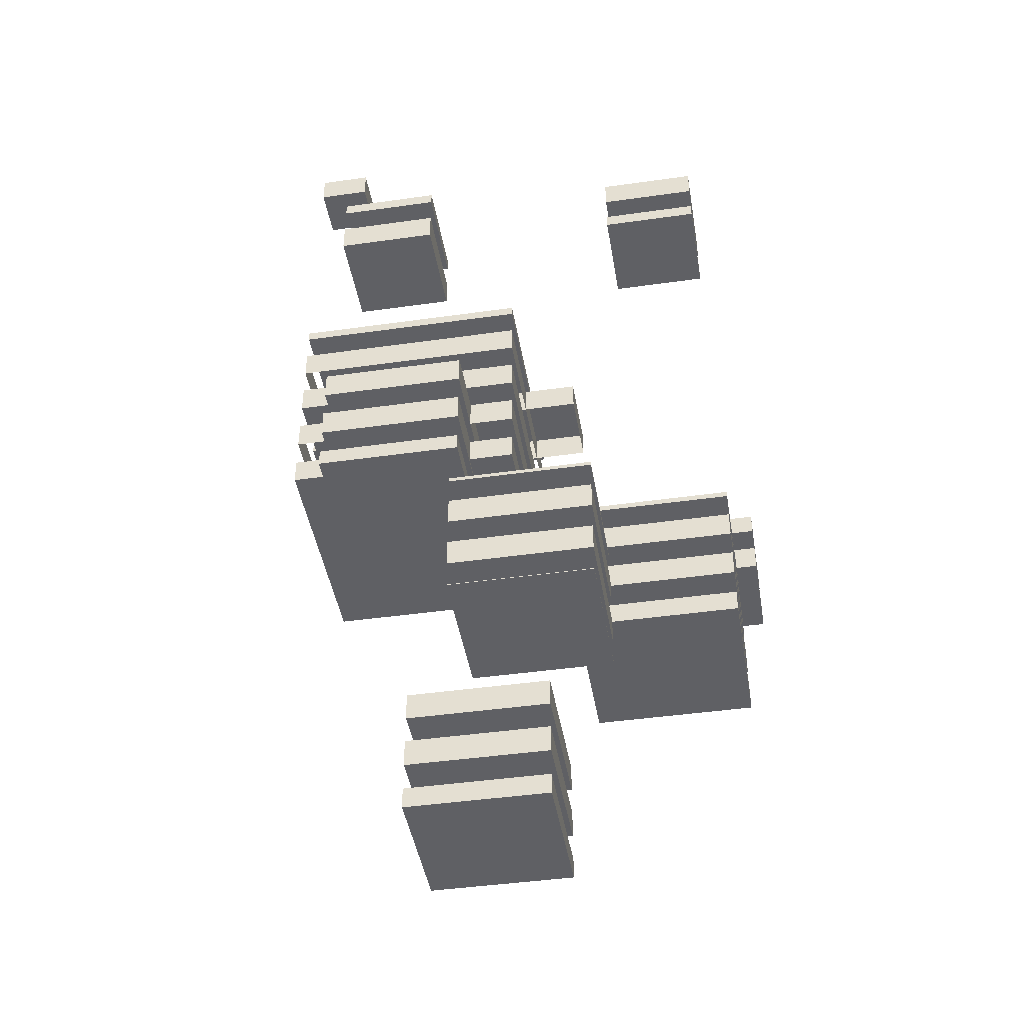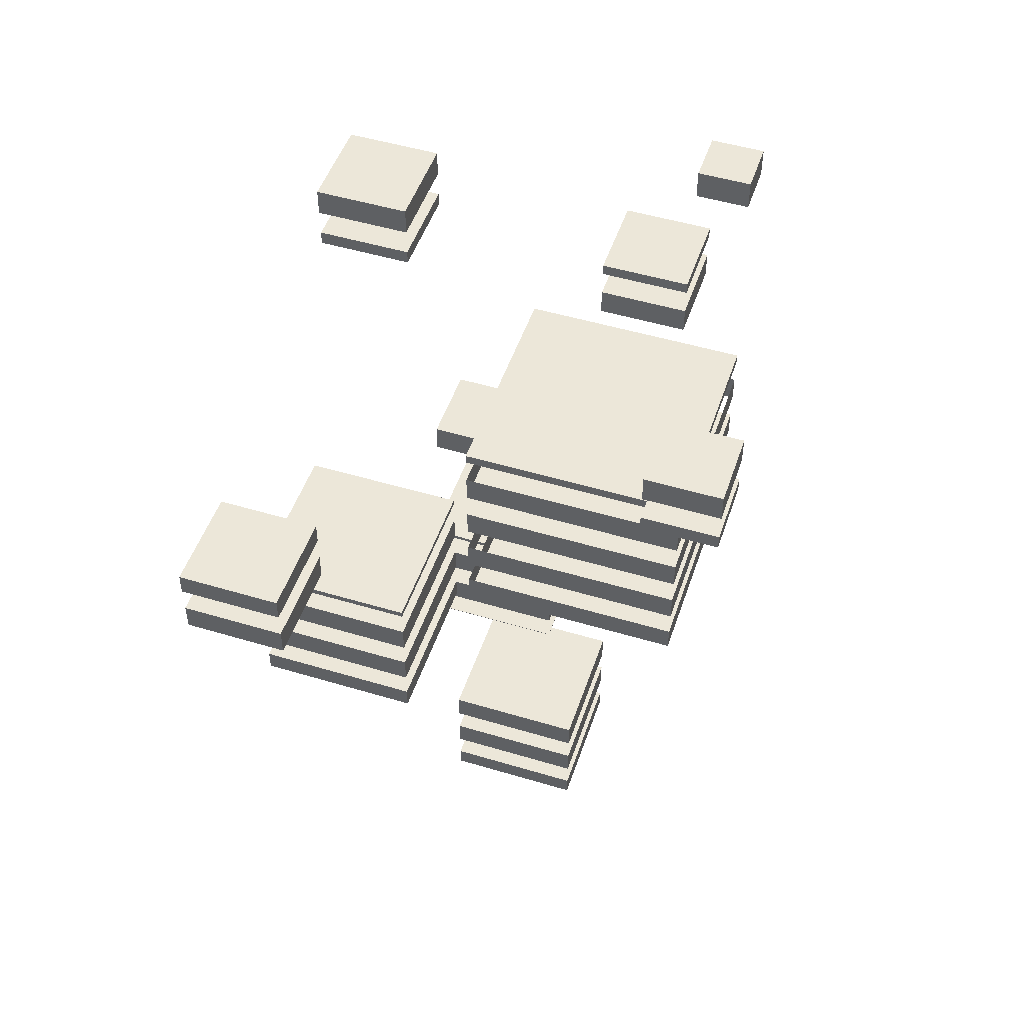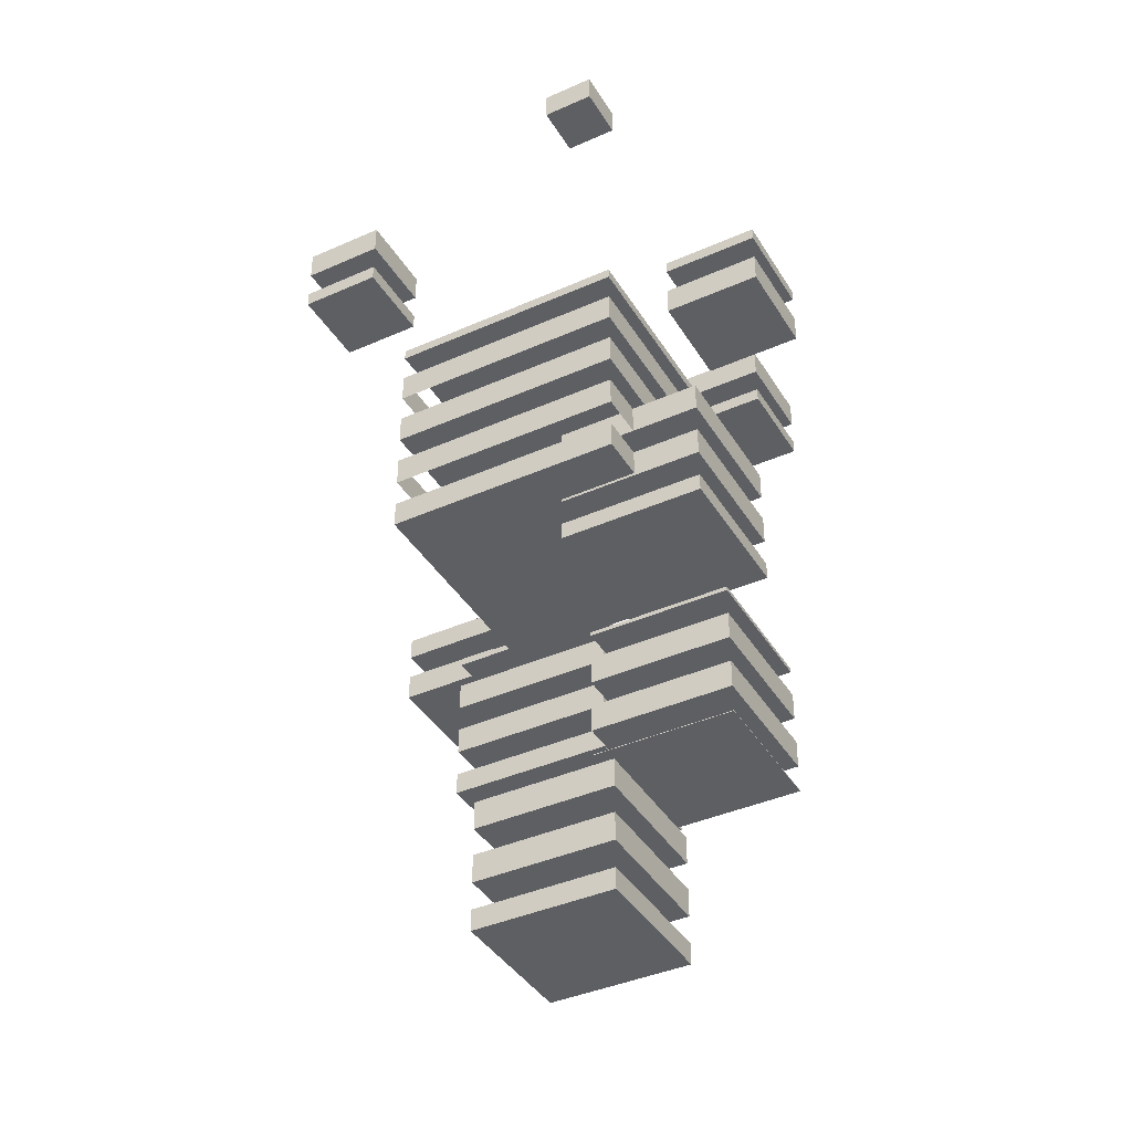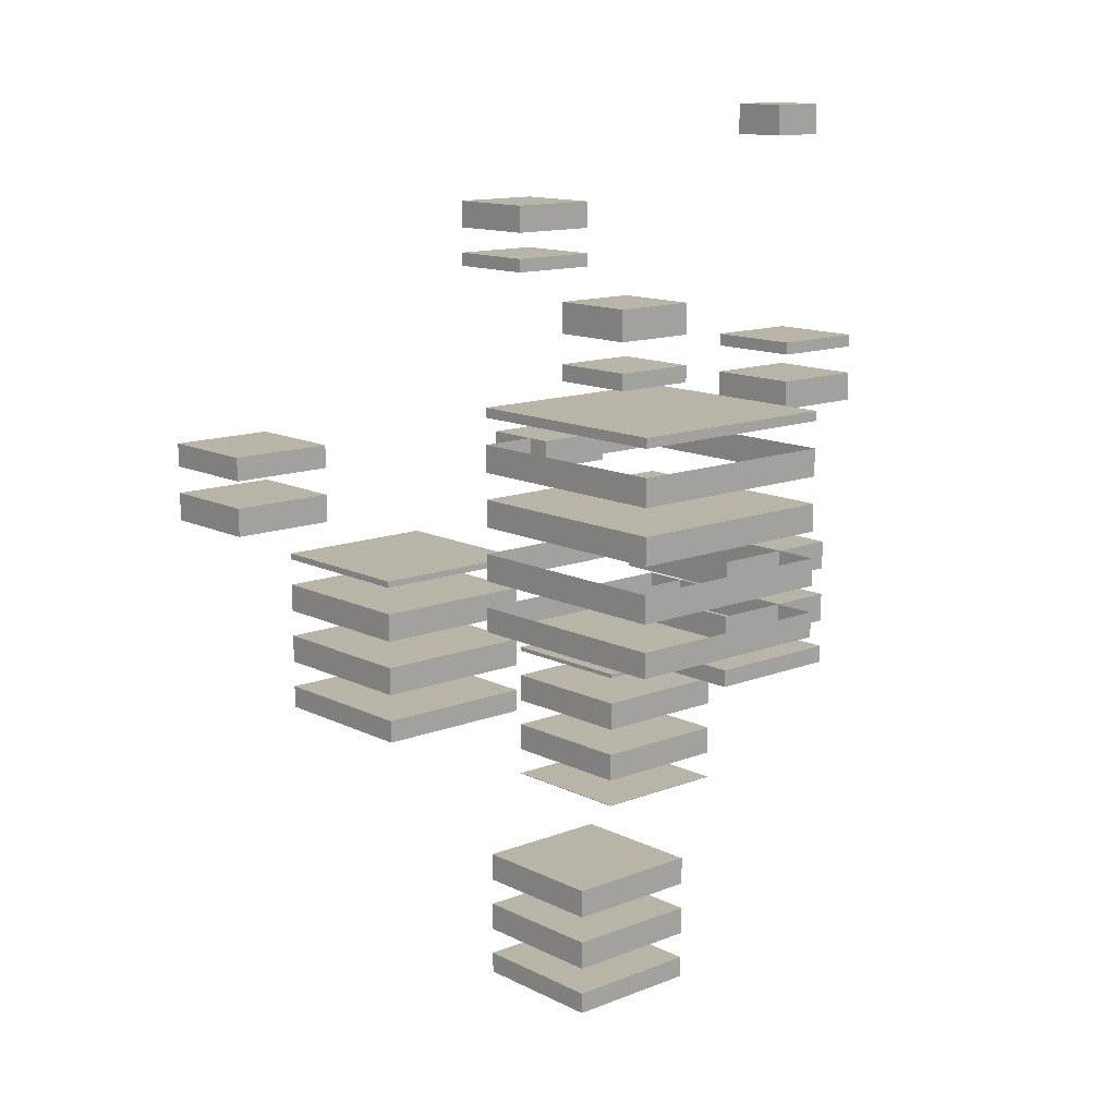
<metadata>
{"format":"obj","ext":"obj","renderer":"f3d","projection":"perspective","resolution":1024,"background":"white","views":[{"elev":-43.6,"azim":-80.5,"up":"+Y"},{"elev":49.6,"azim":108.4,"up":"+Y"},{"elev":-40.1,"azim":-151.3,"up":"+Y"},{"elev":13.1,"azim":138.4,"up":"+Y"}]}
</metadata>
<code>
g Bool_en cubes Cube_101
v -9.174 11.34 -14.35
v -5.445 11.34 -14.35
v -5.445 11.34 -18.08
v -9.174 11.34 -18.08
v -9.174 8.66 -14.35
v -5.445 8.66 -14.35
v -9.174 10.86 -14.35
v -5.445 10.86 -14.35
v -9.174 9.779 -14.35
v -5.445 9.779 -14.35
v -5.445 8.66 -18.08
v -5.445 10.86 -18.08
v -5.445 9.779 -18.08
v -9.174 8.66 -18.08
v -9.174 10.86 -18.08
v -9.174 9.779 -18.08
f 6 10 9 5
f 8 2 1 7
f 11 13 10 6
f 12 3 2 8
f 15 4 3 12
f 13 11 14 16
f 5 9 16 14
f 7 1 4 15
f 2 3 4 1
g Bool_en cubes Cube_9
v -6.841 -1.903 -13.42
v -1.26 -1.903 -13.42
v -1.26 -1.903 -19.01
v -6.841 -1.903 -19.01
v -6.841 -0.1401 -13.42
v -1.26 -0.1401 -13.42
v -6.841 -1.221 -13.42
v -1.26 -1.221 -13.42
v -6.841 2.06 -13.42
v -1.26 2.06 -13.42
v -6.841 0.9793 -13.42
v -1.26 0.9793 -13.42
v -6.841 3.179 -13.42
v -1.26 3.179 -13.42
v -1.26 -0.1401 -19.01
v -1.26 -1.221 -19.01
v -1.26 2.06 -19.01
v -1.26 0.9793 -19.01
v -1.26 3.179 -19.01
v -6.841 -0.1401 -19.01
v -6.841 -1.221 -19.01
v -6.841 2.06 -19.01
v -6.841 0.9793 -19.01
v -6.841 3.179 -19.01
v -4.266 2.06 -13.42
v -4.266 2.06 -19.01
v -4.266 0.9793 -13.42
v -4.266 0.9793 -19.01
v -4.266 3.179 -13.42
v -4.266 3.179 -19.01
f 43 27 21
f 21 22 28 43
f 45 29 25
f 25 41 30 45
f 41 26 30
f 23 17 18 24
f 31 34 28 22
f 33 35 30 26
f 24 18 19 32
f 42 38 40
f 40 46 33 42
f 46 35 33
f 44 31 36 39
f 44 34 31
f 32 19 20 37
f 21 27 39 36
f 37 20 17 23
f 25 29 40 38
f 19 18 17 20
g Bool_en cubes Cube_8
v -1.806 -15.26 -10.6
v 3.776 -15.26 -10.6
v 3.776 -15.26 -16.19
v -1.806 -15.26 -16.19
v -1.806 -13.34 -10.6
v 3.776 -13.34 -10.6
v -1.806 -14.42 -10.6
v 3.776 -14.42 -10.6
v -1.806 -11.14 -10.6
v 3.776 -11.14 -10.6
v -1.806 -12.22 -10.6
v 3.776 -12.22 -10.6
v -1.806 -10.02 -10.6
v 3.776 -10.02 -10.6
v 3.776 -13.34 -16.19
v 3.776 -14.42 -16.19
v 3.776 -11.14 -16.19
v 3.776 -12.22 -16.19
v 3.776 -10.02 -16.19
v -1.806 -13.34 -16.19
v -1.806 -14.42 -16.19
v -1.806 -11.14 -16.19
v -1.806 -12.22 -16.19
v -1.806 -10.02 -16.19
f 52 58 57 51
f 56 60 59 55
f 53 47 48 54
f 61 64 58 52
f 54 48 49 62
f 63 65 60 56
f 65 63 68 70
f 64 61 66 69
f 62 49 50 67
f 51 57 69 66
f 67 50 47 53
f 55 59 70 68
f 49 48 47 50
g Bool_en cubes Cube_7
v -0.554 6.46 -9.539
v 2.524 6.46 -9.539
v -0.554 7.579 -9.539
v 2.524 7.579 -9.539
v 2.524 6.46 -12.62
v 2.524 7.579 -12.62
v -0.554 6.46 -12.62
v -0.554 7.579 -12.62
v -0.554 6.46 -11.67
v -0.554 7.579 -11.67
f 72 74 73 71
f 75 76 74 72
f 76 75 77 78
f 73 80 77 79
f 80 78 77
f 71 73 79
g Bool_en cubes Cube_6
v 5.086 11.38 -19.91
v 8.164 11.38 -19.91
v 8.164 11.38 -22.99
v 5.086 11.38 -22.99
v 5.086 13.06 -19.91
v 8.164 13.06 -19.91
v 5.086 11.98 -19.91
v 8.164 11.98 -19.91
v 5.086 14.18 -19.91
v 8.164 14.18 -19.91
v 8.164 13.06 -22.99
v 8.164 11.98 -22.99
v 8.164 14.18 -22.99
v 5.086 13.06 -22.99
v 5.086 11.98 -22.99
v 5.086 14.18 -22.99
f 87 81 82 88
f 86 90 89 85
f 91 93 90 86
f 88 82 83 92
f 93 91 94 96
f 92 83 84 95
f 95 84 81 87
f 85 89 96 94
f 83 82 81 84
g Bool_en cubes Cube_5
v 8.962 7.387 -2.438
v 13.15 7.387 -2.438
v 13.15 7.387 -6.626
v 8.962 7.387 -6.626
v 8.962 4.26 -2.438
v 13.15 4.26 -2.438
v 8.962 6.46 -2.438
v 13.15 6.46 -2.438
v 8.962 5.379 -2.438
v 13.15 5.379 -2.438
v 13.15 4.26 -6.626
v 13.15 6.46 -6.626
v 13.15 5.379 -6.626
v 8.962 4.26 -6.626
v 8.962 6.46 -6.626
v 8.962 5.379 -6.626
f 102 106 105 101
f 104 98 97 103
f 107 109 106 102
f 108 99 98 104
f 111 100 99 108
f 109 107 110 112
f 101 105 112 110
f 103 97 100 111
f 98 99 100 97
g Bool_en cubes Cube_4
v -4.266 -0.03407 -11.67
v -4.266 9.058 -11.67
v 4.826 -0.03407 -11.67
v 4.826 9.058 -11.67
v 4.826 -0.03407 -20.76
v 4.826 9.058 -20.76
v -4.266 -0.03407 -20.76
v -4.266 9.058 -20.76
v -4.266 2.06 -11.67
v 4.826 2.06 -11.67
v -4.266 0.9793 -11.67
v 4.826 0.9793 -11.67
v -4.266 4.26 -11.67
v 4.826 4.26 -11.67
v -4.266 3.179 -11.67
v 4.826 3.179 -11.67
v -4.266 6.46 -11.67
v 4.826 6.46 -11.67
v -4.266 5.379 -11.67
v 4.826 5.379 -11.67
v -4.266 8.66 -11.67
v 4.826 8.66 -11.67
v -4.266 7.579 -11.67
v 4.826 7.579 -11.67
v 4.826 2.06 -20.76
v 4.826 0.9793 -20.76
v 4.826 4.26 -20.76
v 4.826 3.179 -20.76
v 4.826 6.46 -20.76
v 4.826 5.379 -20.76
v 4.826 8.66 -20.76
v 4.826 7.579 -20.76
v -4.266 2.06 -20.76
v -4.266 0.9793 -20.76
v -4.266 4.26 -20.76
v -4.266 3.179 -20.76
v -4.266 6.46 -20.76
v -4.266 5.379 -20.76
v -4.266 8.66 -20.76
v -4.266 7.579 -20.76
v -4.266 2.06 -13.42
v -4.266 2.06 -19.01
v -4.266 0.9793 -13.42
v -4.266 0.9793 -19.01
v -4.266 3.179 -13.42
v -4.266 3.179 -19.01
v -0.554 6.46 -11.67
v -0.554 7.579 -11.67
f 122 128 127 121
f 126 132 131 125
f 159 160 135 129
f 159 130 136 160
f 123 113 115 124
f 134 116 114 133
f 137 140 128 122
f 139 142 132 126
f 141 144 136 130
f 124 115 117 138
f 143 118 116 134
f 151 120 118 143
f 144 141 149 152
f 142 139 147 150
f 140 137 145 148
f 138 117 119 146
f 148 145 154
f 121 127 157
f 154 153 121
f 121 157 158
f 154 121 158 148
f 147 125 131 150
f 129 135 152 149
f 155 113 123
f 113 156 146 119
f 155 156 113
f 151 133 114 120
f 116 118 120 114
f 117 115 113 119
g Bool_en cubes Cube_3
v -5.446 -7.845 -8.332
v -5.446 -2.177 -8.332
v 0.2217 -7.845 -8.332
v 0.2217 -2.177 -8.332
v 0.2217 -7.845 -14
v 0.2217 -2.177 -14
v -5.446 -7.845 -14
v -5.446 -2.177 -14
v -5.446 -6.74 -8.332
v 0.2217 -6.74 -8.332
v -5.446 -7.821 -8.332
v 0.2217 -7.821 -8.332
v -5.446 -4.54 -8.332
v 0.2217 -4.54 -8.332
v -5.446 -5.621 -8.332
v 0.2217 -5.621 -8.332
v -5.446 -2.34 -8.332
v 0.2217 -2.34 -8.332
v -5.446 -3.421 -8.332
v 0.2217 -3.421 -8.332
v 0.2217 -6.74 -14
v 0.2217 -7.821 -14
v 0.2217 -4.54 -14
v 0.2217 -5.621 -14
v 0.2217 -2.34 -14
v 0.2217 -3.421 -14
v -5.446 -6.74 -14
v -5.446 -7.821 -14
v -5.446 -4.54 -14
v -5.446 -5.621 -14
v -5.446 -2.34 -14
v -5.446 -3.421 -14
f 170 176 175 169
f 174 180 179 173
f 171 161 163 172
f 178 164 162 177
f 181 184 176 170
f 183 186 180 174
f 172 163 165 182
f 185 166 164 178
f 191 168 166 185
f 186 183 189 192
f 184 181 187 190
f 182 165 167 188
f 169 175 190 187
f 173 179 192 189
f 188 167 161 171
f 177 162 168 191
f 164 166 168 162
f 165 163 161 167
g Bool_en cubes Cube_2
v -3.625 19.66 -18.93
v -1.599 19.66 -18.93
v -3.625 20.78 -18.93
v -1.599 20.78 -18.93
v -1.599 19.66 -20.96
v -1.599 20.78 -20.96
v -3.625 19.66 -20.96
v -3.625 20.78 -20.96
f 194 196 195 193
f 197 198 196 194
f 198 197 199 200
f 193 195 200 199
g Bool_en cubes Cube_1
v -4.515 13.62 -3.482
v -0.7096 13.62 -3.482
v -0.7096 13.62 -7.287
v -4.515 13.62 -7.287
v -4.515 15.26 -3.482
v -0.7096 15.26 -3.482
v -4.515 14.18 -3.482
v -0.7096 14.18 -3.482
v -4.515 16.38 -3.482
v -0.7096 16.38 -3.482
v -0.7096 15.26 -7.287
v -0.7096 14.18 -7.287
v -0.7096 16.38 -7.287
v -4.515 15.26 -7.287
v -4.515 14.18 -7.287
v -4.515 16.38 -7.287
f 207 201 202 208
f 206 210 209 205
f 211 213 210 206
f 208 202 203 212
f 213 211 214 216
f 212 203 204 215
f 215 204 201 207
f 205 209 216 214
f 203 202 201 204
g Bool_en cubes Cube
v 1.813 -4.321 -3.302
v 1.813 2.311 -3.302
v 8.444 -4.321 -3.302
v 8.444 2.311 -3.302
v 8.444 -4.321 -9.933
v 8.444 2.311 -9.933
v 1.813 -4.321 -9.933
v 1.813 2.311 -9.933
v 1.813 -2.34 -3.302
v 8.444 -2.34 -3.302
v 1.813 -3.421 -3.302
v 8.444 -3.421 -3.302
v 1.813 -0.1401 -3.302
v 8.444 -0.1401 -3.302
v 1.813 -1.221 -3.302
v 8.444 -1.221 -3.302
v 1.813 2.06 -3.302
v 8.444 2.06 -3.302
v 1.813 0.9793 -3.302
v 8.444 0.9793 -3.302
v 8.444 -2.34 -9.933
v 8.444 -3.421 -9.933
v 8.444 -0.1401 -9.933
v 8.444 -1.221 -9.933
v 8.444 2.06 -9.933
v 8.444 0.9793 -9.933
v 1.813 -2.34 -9.933
v 1.813 -3.421 -9.933
v 1.813 -0.1401 -9.933
v 1.813 -1.221 -9.933
v 1.813 2.06 -9.933
v 1.813 0.9793 -9.933
f 226 232 231 225
f 230 236 235 229
f 227 217 219 228
f 234 220 218 233
f 237 240 232 226
f 239 242 236 230
f 228 219 221 238
f 241 222 220 234
f 247 224 222 241
f 242 239 245 248
f 240 237 243 246
f 238 221 223 244
f 225 231 246 243
f 229 235 248 245
f 244 223 217 227
f 233 218 224 247
f 220 222 224 218
f 221 219 217 223
g Bool_en boleen Cloneur Cube_21
v -1.806 -13.34 -10.6
v 3.776 -13.34 -10.6
v -1.806 -14.42 -10.6
v 3.776 -14.42 -10.6
v 3.776 -13.34 -16.19
v 3.776 -14.42 -16.19
v -1.806 -13.34 -16.19
v -1.806 -14.42 -16.19
f 253 250 249 255
f 256 251 252 254
g Bool_en boleen Cloneur Cube_31
v -1.806 -11.14 -10.6
v 3.776 -11.14 -10.6
v -1.806 -12.22 -10.6
v 3.776 -12.22 -10.6
v 3.776 -11.14 -16.19
v 3.776 -12.22 -16.19
v -1.806 -11.14 -16.19
v -1.806 -12.22 -16.19
f 261 258 257 263
f 264 259 260 262
g Bool_en boleen Cloneur Cube_41
v -1.806 -10.02 -10.6
v 3.776 -10.02 -10.6
v 3.776 -10.02 -16.19
v -1.806 -10.02 -16.19
f 268 265 266 267
g Bool_en boleen Cloneur Cube_51
v -5.446 -6.74 -8.332
v 0.2217 -6.74 -8.332
v -5.446 -7.821 -8.332
v 0.2217 -7.821 -8.332
v 0.2217 -6.74 -14
v 0.2217 -7.821 -14
v -5.446 -6.74 -14
v -5.446 -7.821 -14
f 273 270 269 275
f 276 271 272 274
g Bool_en boleen Cloneur Cube_61
v -5.446 -4.54 -8.332
v 0.2217 -4.54 -8.332
v -5.446 -5.621 -8.332
v 0.2217 -5.621 -8.332
v 0.2217 -4.54 -14
v 0.2217 -5.621 -14
v -5.446 -4.54 -14
v -5.446 -5.621 -14
f 281 278 277 283
f 284 279 280 282
g Bool_en boleen Cloneur Cube_71
v -5.446 -2.34 -8.332
v 0.2217 -2.34 -8.332
v -5.446 -3.421 -8.332
v 0.2217 -3.421 -8.332
v 0.2217 -2.34 -14
v 0.2217 -3.421 -14
v -5.446 -2.34 -14
v -5.446 -3.421 -14
v 1.813 -2.34 -3.302
v 8.444 -2.34 -3.302
v 1.813 -3.421 -3.302
v 8.444 -3.421 -3.302
v 8.444 -2.34 -9.933
v 8.444 -3.421 -9.933
v 1.813 -2.34 -9.933
v 1.813 -3.421 -9.933
f 289 286 285 291
f 297 294 293 299
f 292 287 288 290
f 300 295 296 298
g Bool_en boleen Cloneur Cube_81
v -6.841 -0.1401 -13.42
v -1.26 -0.1401 -13.42
v -6.841 -1.221 -13.42
v -1.26 -1.221 -13.42
v -1.26 -0.1401 -19.01
v -1.26 -1.221 -19.01
v -6.841 -0.1401 -19.01
v -6.841 -1.221 -19.01
v 1.813 -0.1401 -3.302
v 8.444 -0.1401 -3.302
v 1.813 -1.221 -3.302
v 8.444 -1.221 -3.302
v 8.444 -0.1401 -9.933
v 8.444 -1.221 -9.933
v 1.813 -0.1401 -9.933
v 1.813 -1.221 -9.933
f 305 302 301 307
f 313 310 309 315
f 303 304 306 308
f 316 311 312 314
g Bool_en boleen Cloneur Cube_91
v -6.841 2.06 -13.42
v -1.26 2.06 -13.42
v -6.841 0.9793 -13.42
v -1.26 2.06 -19.01
v -6.841 2.06 -19.01
v -6.841 0.9793 -19.01
v 1.813 2.06 -3.302
v 8.444 2.06 -3.302
v 1.813 0.9793 -3.302
v 8.444 0.9793 -3.302
v 8.444 2.06 -9.933
v 8.444 0.9793 -9.933
v 1.813 2.06 -9.933
v 1.813 0.9793 -9.933
v -4.266 2.06 -13.42
v -4.266 2.06 -19.01
v -4.266 0.9793 -13.42
v -4.266 0.9793 -19.01
f 321 331 317
f 318 332 320
f 332 318 331 321
f 324 323 329 327
f 319 333 334 322
f 330 325 326 328
g Bool_en boleen Cloneur Cube_10
v -6.841 3.179 -13.42
v -6.841 3.179 -19.01
v 8.962 4.26 -2.438
v 13.15 4.26 -2.438
v 13.15 4.26 -6.626
v 8.962 4.26 -6.626
v -4.266 4.26 -11.67
v 4.826 4.26 -11.67
v 4.826 4.26 -20.76
v -4.266 4.26 -20.76
v -4.266 3.179 -13.42
v -4.266 3.179 -19.01
f 343 342 341 344
f 339 338 337 340
f 345 346 336 335
g Bool_en boleen Cloneur Cube_11
v 8.962 6.46 -2.438
v 13.15 6.46 -2.438
v 8.962 5.379 -2.438
v 13.15 5.379 -2.438
v 13.15 6.46 -6.626
v 13.15 5.379 -6.626
v 8.962 6.46 -6.626
v 8.962 5.379 -6.626
v -4.266 5.379 -11.67
v 4.826 5.379 -11.67
v 4.826 5.379 -20.76
v -4.266 5.379 -20.76
f 351 348 347 353
f 358 355 356 357
f 354 349 350 352
g Bool_en boleen Cloneur Cube_12
v -9.174 8.66 -14.35
v -5.445 8.66 -14.35
v -5.445 8.66 -18.08
v -9.174 8.66 -18.08
v -0.554 7.579 -9.539
v 2.524 7.579 -9.539
v 2.524 7.579 -12.62
v -0.554 7.579 -12.62
v -4.266 8.66 -11.67
v 4.826 8.66 -11.67
v 4.826 8.66 -20.76
v -4.266 8.66 -20.76
v -0.554 7.579 -11.67
f 361 360 359 362
f 369 368 367 370
f 364 371 363
f 366 371 364 365
g Bool_en boleen Cloneur Cube_13
v -9.174 10.86 -14.35
v -5.445 10.86 -14.35
v -9.174 9.779 -14.35
v -5.445 9.779 -14.35
v -5.445 10.86 -18.08
v -5.445 9.779 -18.08
v -9.174 10.86 -18.08
v -9.174 9.779 -18.08
f 376 373 372 378
f 379 374 375 377
g Bool_en boleen Cloneur Cube_14
v 5.086 13.06 -19.91
v 8.164 13.06 -19.91
v 5.086 11.98 -19.91
v 8.164 11.98 -19.91
v 8.164 13.06 -22.99
v 8.164 11.98 -22.99
v 5.086 13.06 -22.99
v 5.086 11.98 -22.99
f 384 381 380 386
f 387 382 383 385
g Bool_en boleen Cloneur Cube_15
v 5.086 14.18 -19.91
v 8.164 14.18 -19.91
v 8.164 14.18 -22.99
v 5.086 14.18 -22.99
v -4.515 15.26 -3.482
v -0.7096 15.26 -3.482
v -4.515 14.18 -3.482
v -0.7096 14.18 -3.482
v -0.7096 15.26 -7.287
v -0.7096 14.18 -7.287
v -4.515 15.26 -7.287
v -4.515 14.18 -7.287
f 396 393 392 398
f 391 388 389 390
f 399 394 395 397
g Bool_en boleen Cloneur Cube_16
v -4.515 16.38 -3.482
v -0.7096 16.38 -3.482
v -0.7096 16.38 -7.287
v -4.515 16.38 -7.287
f 403 400 401 402
g Bool_en boleen Cloneur Cube_17
v -3.625 19.66 -18.93
v -1.599 19.66 -18.93
v -1.599 19.66 -20.96
v -3.625 19.66 -20.96
f 406 405 404 407
g Bool_en boleen Cloneur Cube_18
v -3.625 20.78 -18.93
v -1.599 20.78 -18.93
v -1.599 20.78 -20.96
v -3.625 20.78 -20.96
f 411 408 409 410

</code>
